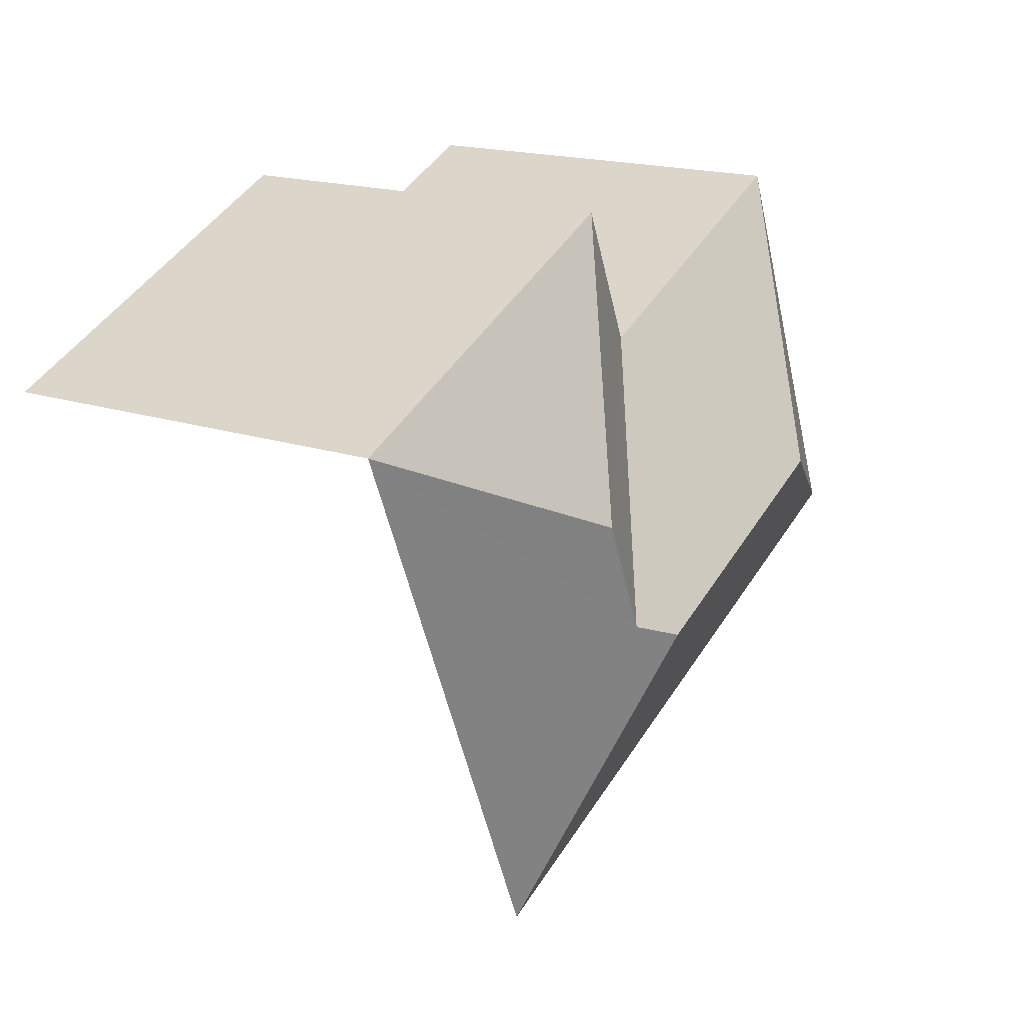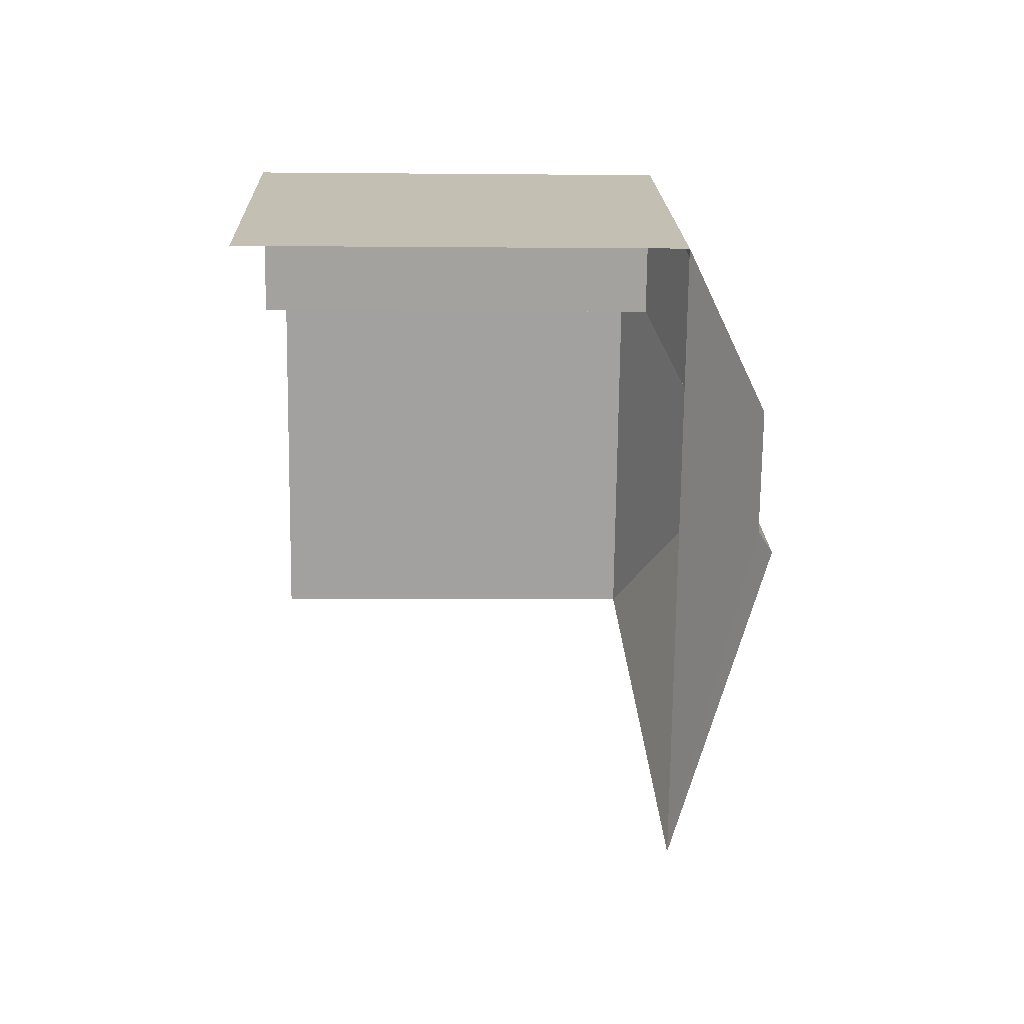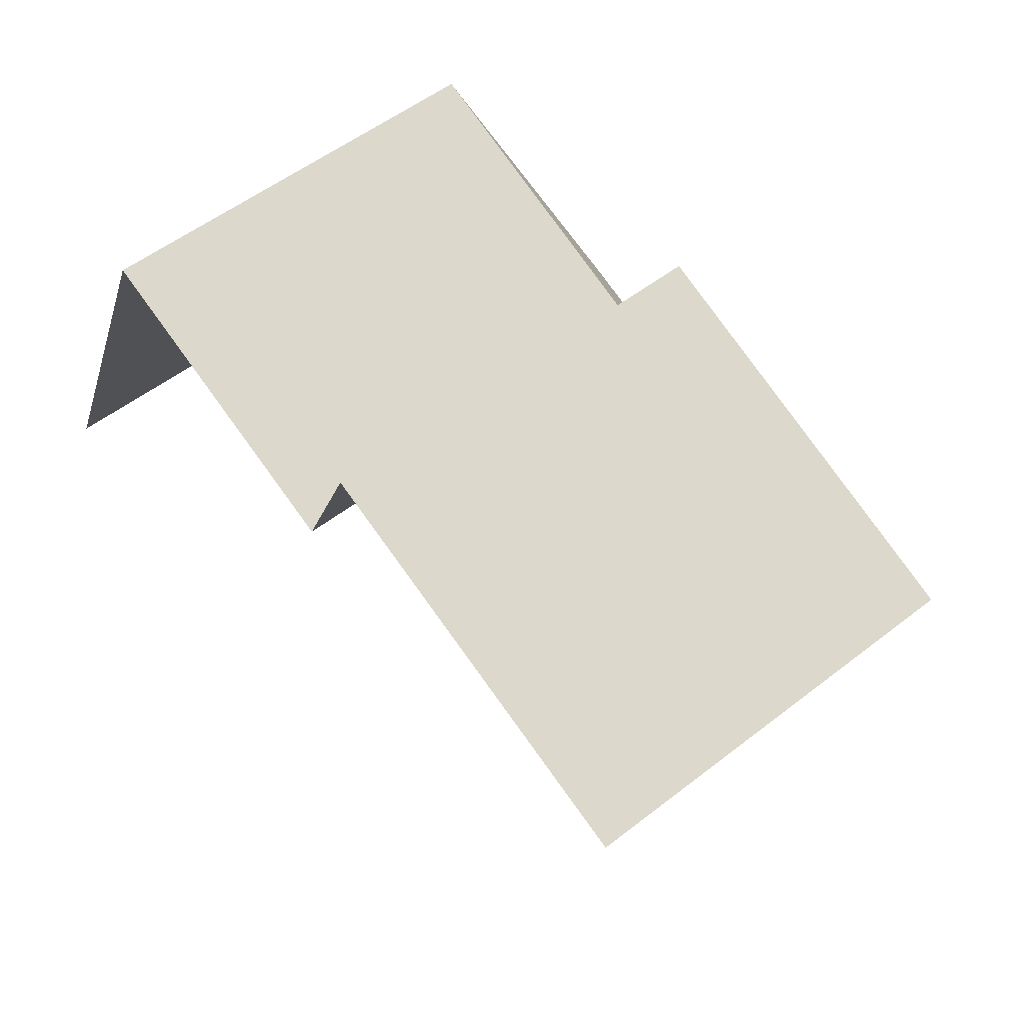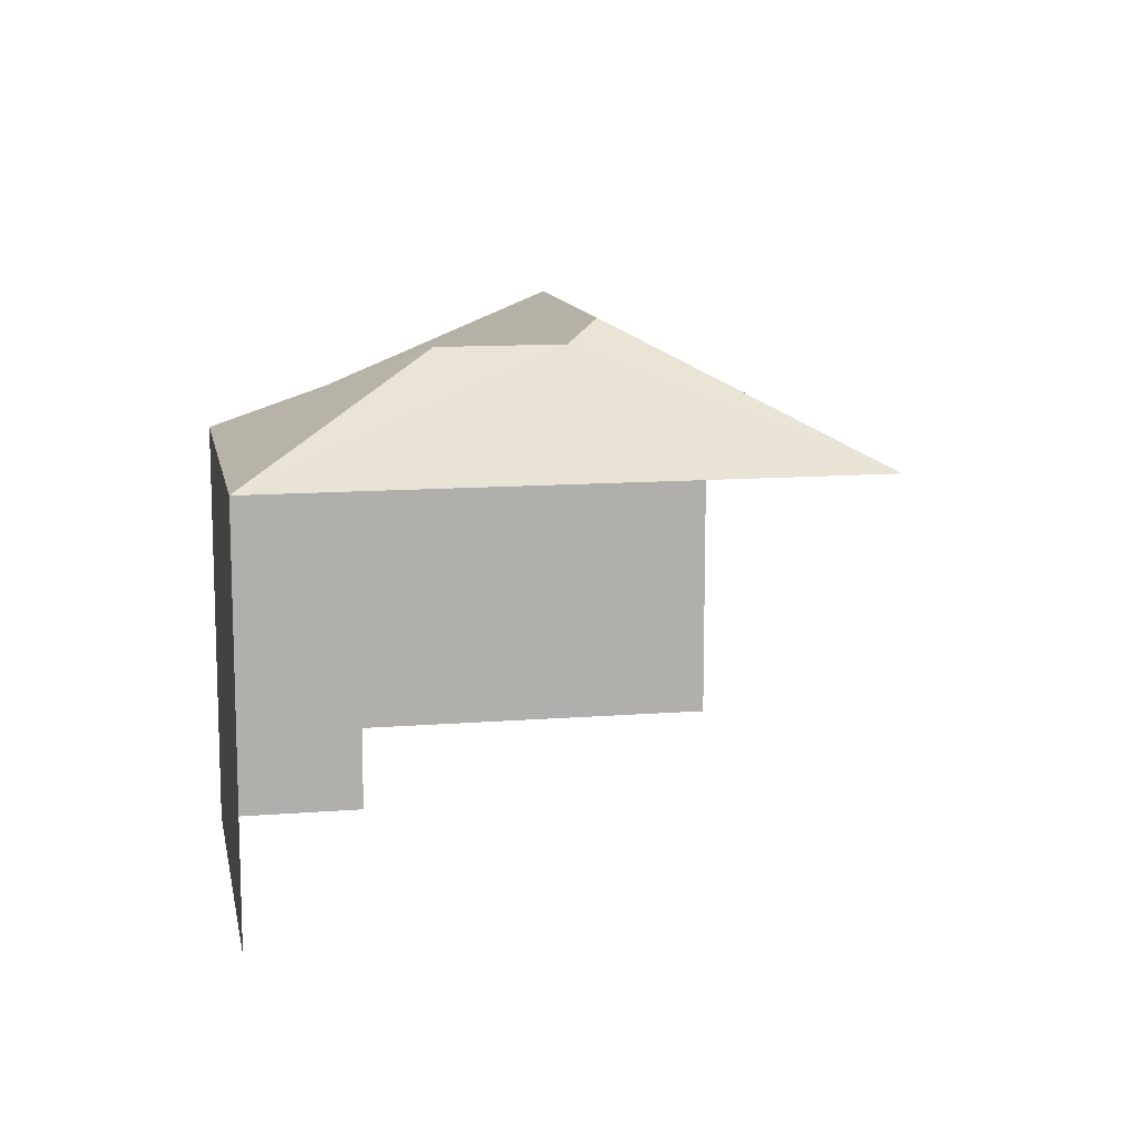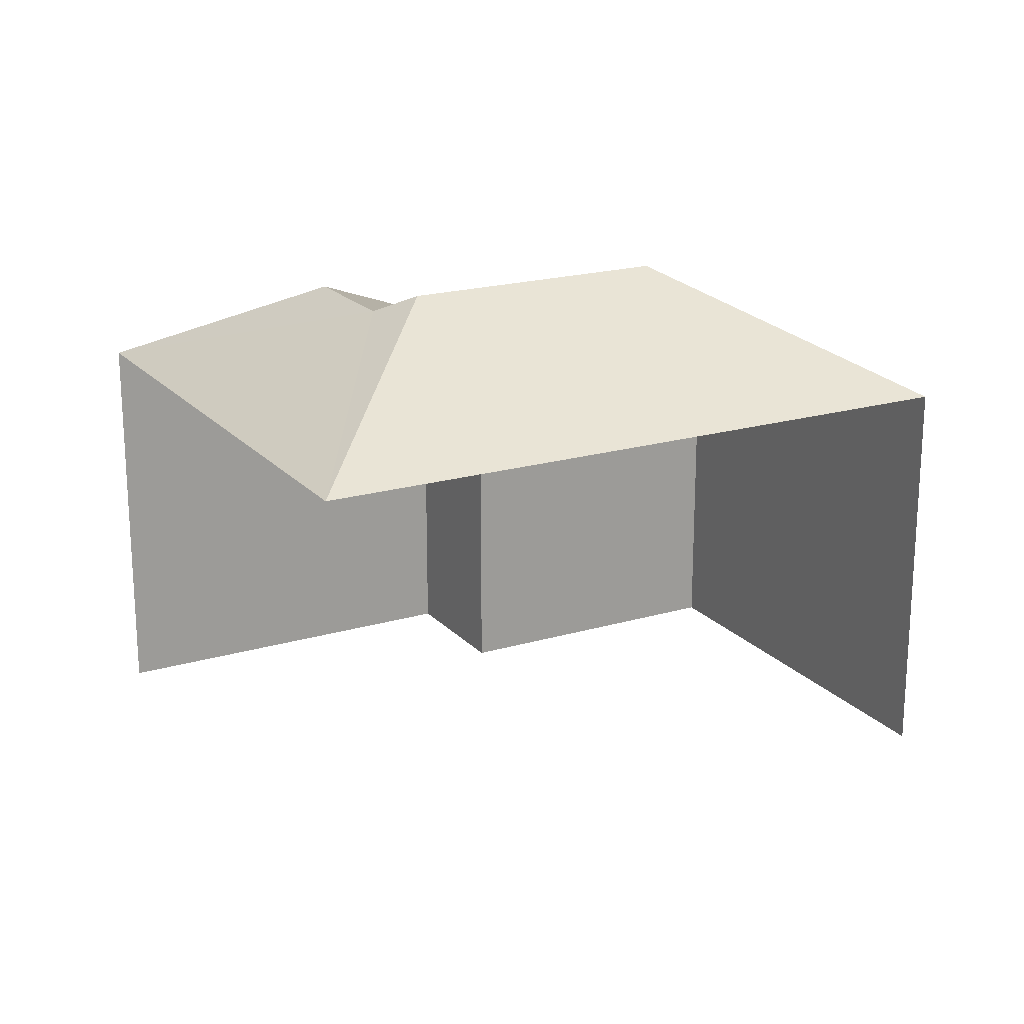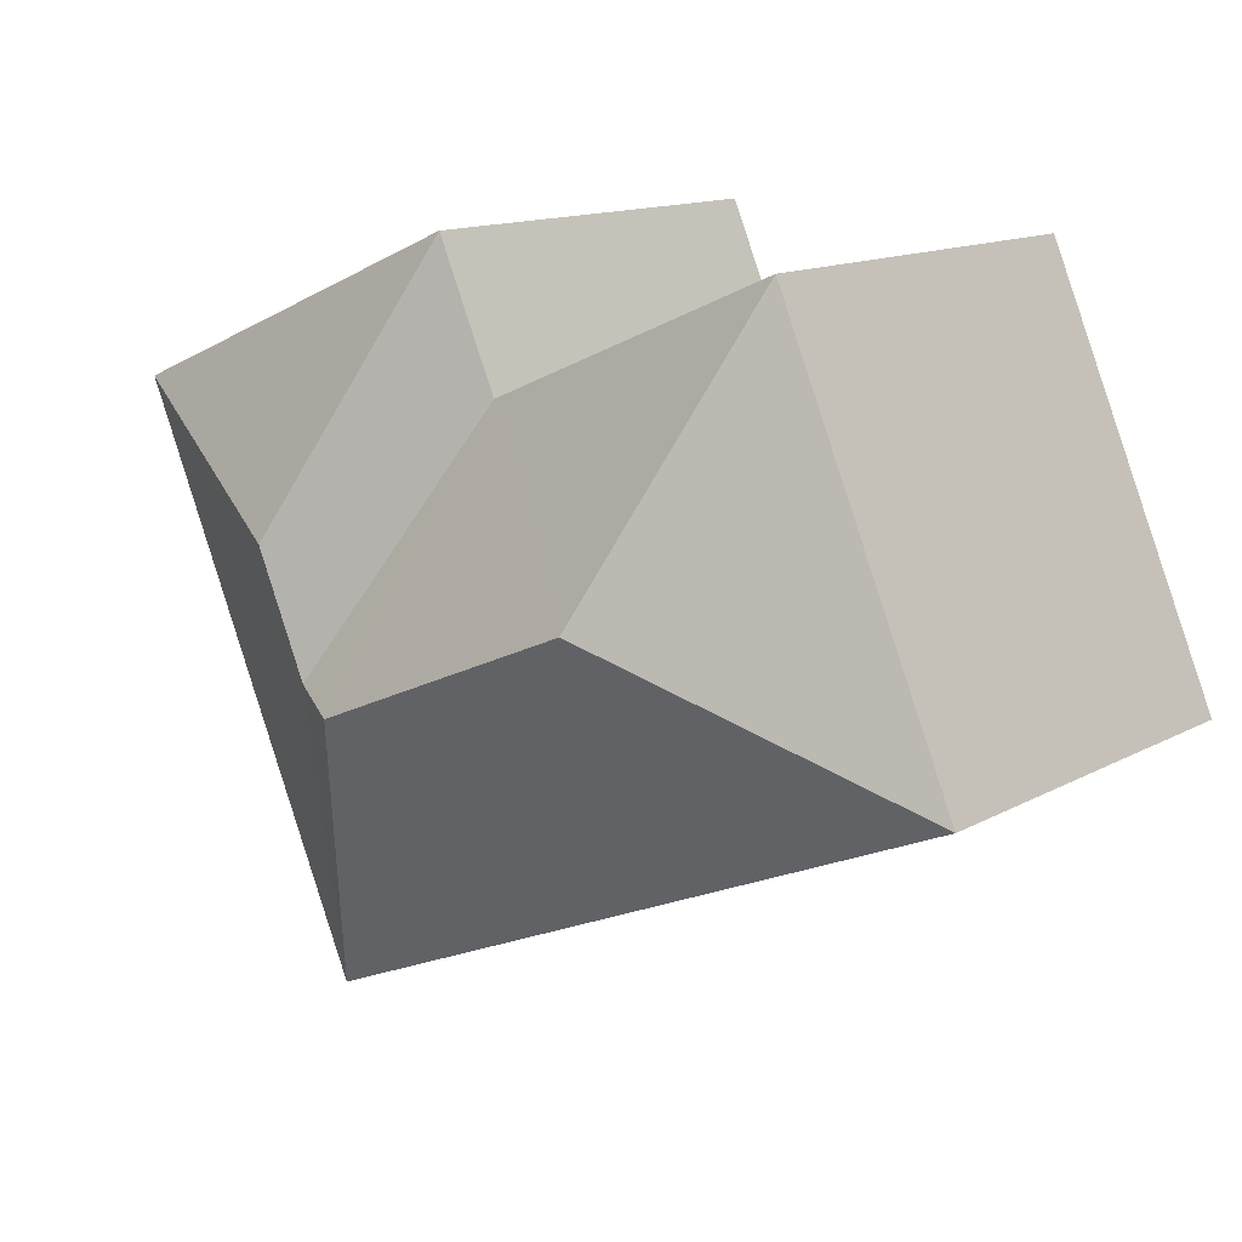
<metadata>
{"format":"obj","ext":"obj","renderer":"f3d","projection":"perspective","resolution":1024,"background":"white","views":[{"elev":17.8,"azim":-56.8,"up":"+Y"},{"elev":-5.4,"azim":-91.9,"up":"+Y"},{"elev":53.1,"azim":-129.9,"up":"+Y"},{"elev":11.8,"azim":-77.5,"up":"+Z"},{"elev":19.8,"azim":-5.4,"up":"+Z"},{"elev":13.7,"azim":39.4,"up":"+Y"}]}
</metadata>
<code>
v -2.251e+05 -1.284e+05 12.93
v -2.251e+05 -1.284e+05 12.93
v -2.251e+05 -1.284e+05 12.93
v -2.251e+05 -1.284e+05 12.93
v -2.251e+05 -1.284e+05 12.93
v -2.251e+05 -1.284e+05 12.93
v -2.251e+05 -1.284e+05 20.69
v -2.251e+05 -1.284e+05 19.15
v -2.251e+05 -1.284e+05 21
v -2.251e+05 -1.284e+05 20.69
v -2.251e+05 -1.284e+05 19.15
v -2.251e+05 -1.284e+05 19.15
v -2.251e+05 -1.284e+05 21
v -2.251e+05 -1.284e+05 19.15
v -2.251e+05 -1.284e+05 19.15
v -2.251e+05 -1.284e+05 19.15
f 1 2 3
f 3 4 1
f 5 2 1
f 6 5 1
f 2 8 11
f 3 2 11
f 16 2 5
f 16 8 2
f 7 8 9
f 10 11 7
f 11 8 7
f 7 9 12
f 12 13 14
f 12 9 13
f 12 15 10
f 7 12 10
f 13 16 14
f 11 10 15
f 9 8 16
f 13 9 16
f 1 12 14
f 6 1 14
f 16 5 6
f 14 16 6
f 15 1 4
f 15 12 1
f 11 4 3
f 11 15 4

</code>
